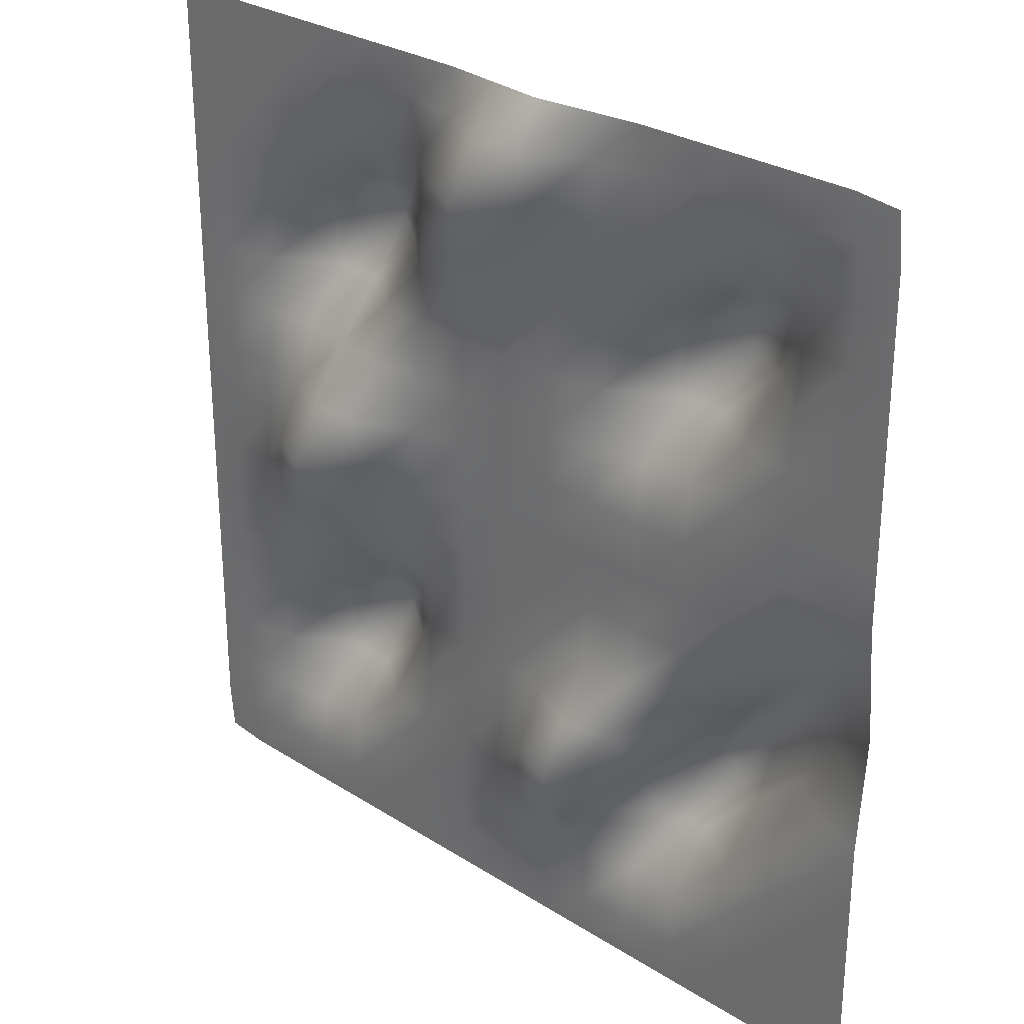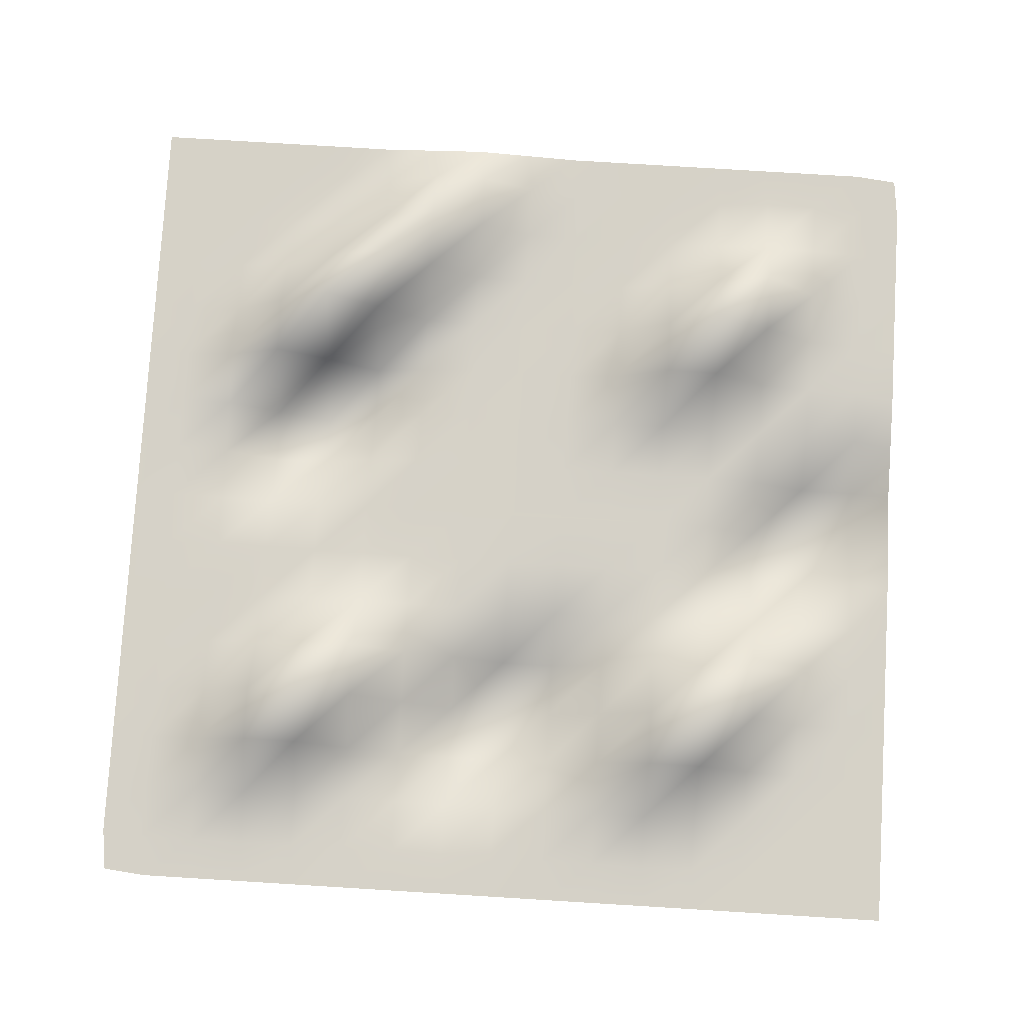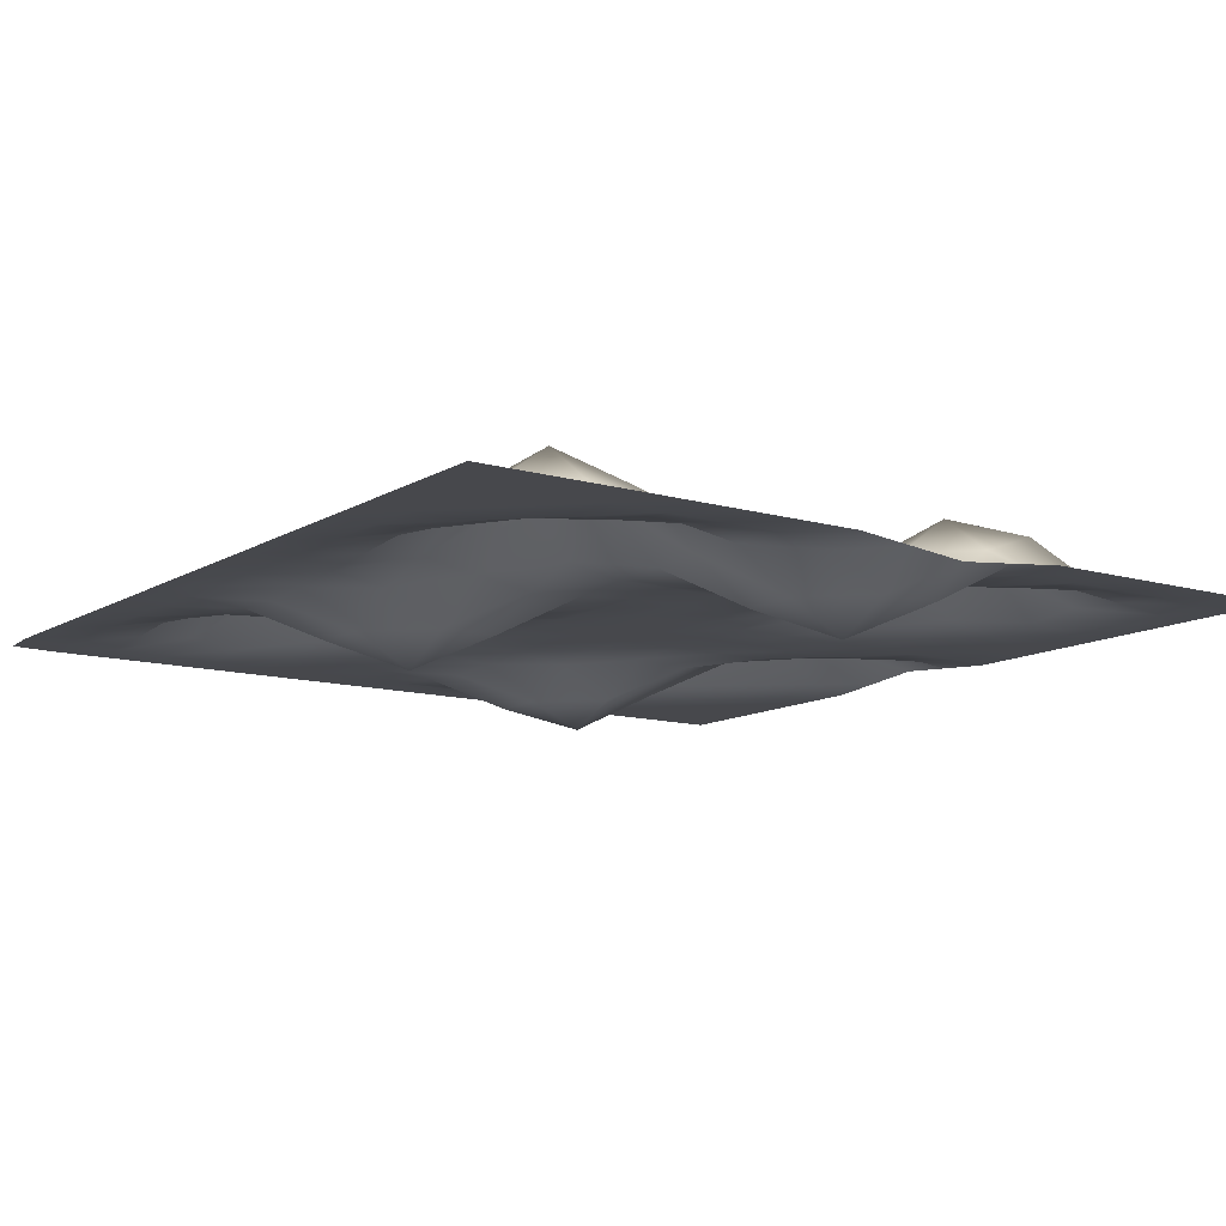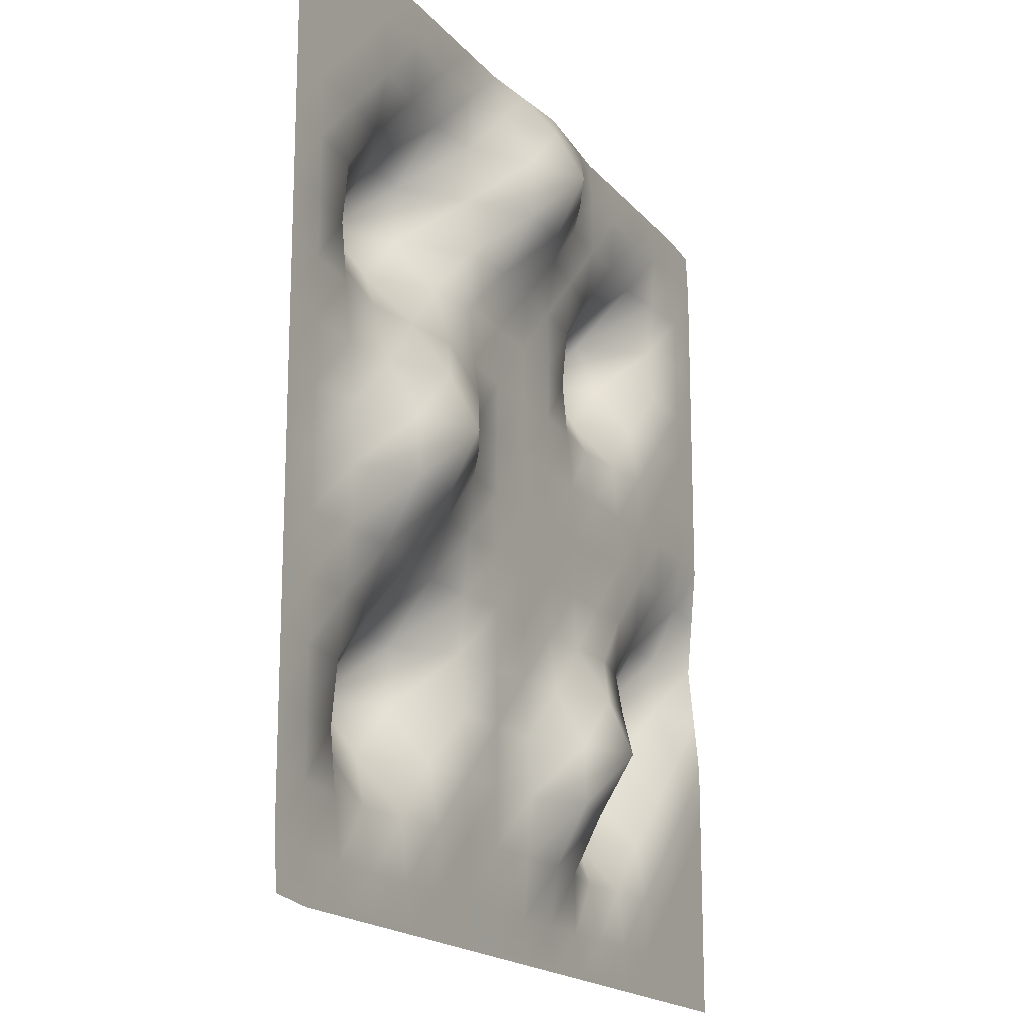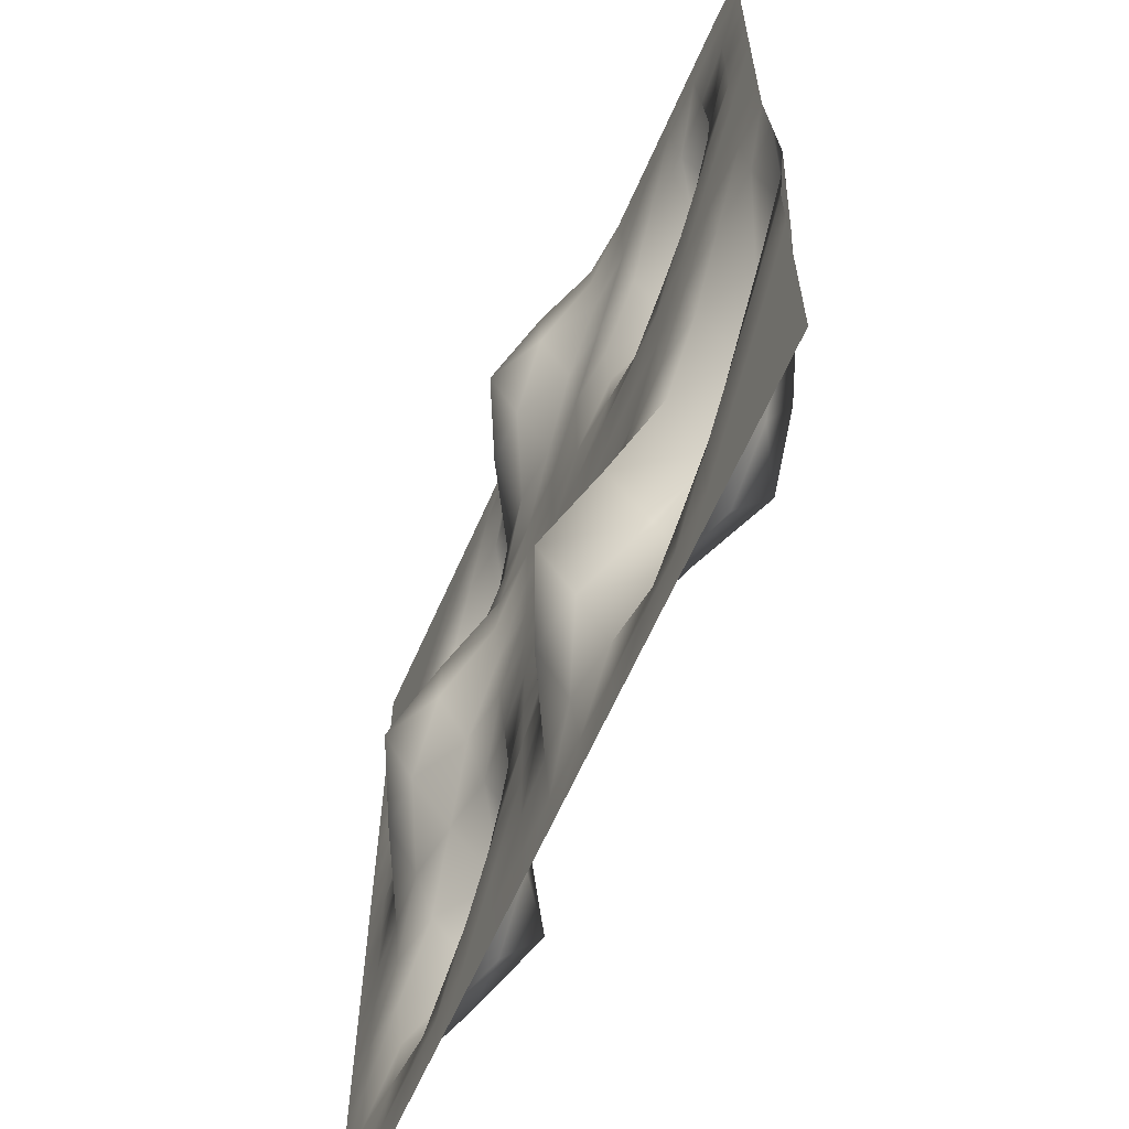
<metadata>
{"format":"obj","ext":"obj","renderer":"f3d","projection":"perspective","resolution":1024,"background":"white","views":[{"elev":28.2,"azim":43.9,"up":"+Z"},{"elev":78.6,"azim":-86.5,"up":"+Y"},{"elev":-11.6,"azim":-35.2,"up":"+Y"},{"elev":-17.7,"azim":-63.6,"up":"+Z"},{"elev":-62.7,"azim":66.4,"up":"+Z"}]}
</metadata>
<code>
o Cube.001
v -479.2 0.1001 -479.2
v -484.4 0.09992 484.4
v 479.2 0.09992 479.2
v 484.4 0.1001 -484.4
v 7.812 0.1001 -484.4
v 484.4 5.8 -7.812
v -7.812 -6.139 484.4
v -484.4 0.1 7.812
v 0 0.1 0
v 257.8 0.1001 -484.4
v 484.4 0.1 -257.8
v 242.2 0.09992 484.4
v -484.4 0.09996 257.8
v 250 102.7 250
v -242.2 0.1001 -484.4
v 484.4 0.09996 242.2
v -257.8 0.09992 484.4
v -484.4 0.1 -242.2
v -250 102.7 -250
v 250 0.1 0
v 250 102.4 -250
v 0 -4.059 -250
v 0 -4.059 250
v -250 -74.76 -0
v -250 102.7 250
v 382.8 0.1001 -484.4
v 484.4 0.1001 -382.8
v 367.2 0.09992 484.4
v -484.4 0.09994 382.8
v 375 5.801 375
v -117.2 0.1001 -484.4
v 484.4 0.09998 117.2
v -132.8 0.09992 484.4
v -484.4 0.1 -117.2
v -125 5.801 -125
v 125 0.1 0
v 125 1.642 -375
v 0 -4.059 -375
v 0 -74.76 375
v -375 -4.059 -0
v -375 5.801 125
v 132.8 0.1001 -484.4
v 484.4 5.8 -132.8
v 117.2 -6.139 484.4
v -484.4 0.09998 132.8
v 125 5.801 125
v -367.2 0.1001 -484.4
v 484.4 0.09994 367.2
v -382.8 0.09992 484.4
v -484.4 0.1001 -367.2
v -375 5.801 -375
v 375 3.9 -0
v 375 74.2 -125
v 0 0.1 -125
v 0 0.09998 125
v -125 -4.059 -0
v -125 1.642 375
v -250 5.801 375
v -375 5.801 250
v -375 0.09994 375
v -125 1.642 250
v -125 -4.059 125
v -250 1.642 125
v 250 5.801 375
v 125 5.801 250
v 125 -4.059 375
v -125 5.801 -250
v -125 0.1001 -375
v -250 5.801 -375
v 125 -4.059 -125
v 250 5.442 -125
v 125 -69.06 -250
v 375 5.801 250
v 375 0.09998 125
v 250 5.801 125
v 375 9.601 -250
v 375 0.1001 -375
v 250 5.801 -375
v -250 1.642 -125
v -375 5.801 -250
v -375 -4.059 -125
v 445.3 0.1001 -484.4
v 484.4 0.1001 -445.3
v 429.7 0.09992 484.4
v -484.4 0.09993 445.3
v 437.5 0.09993 437.5
v -54.69 0.1001 -484.4
v 484.4 0.09999 54.69
v -70.31 0.09992 484.4
v -484.4 0.1 -54.69
v -62.5 0.1 -62.5
v 62.5 0.1 0
v 62.5 0.1001 -437.5
v 0 0.1001 -437.5
v 0 -41.49 437.5
v -437.5 0.1 0
v -437.5 0.09999 62.5
v 195.3 0.1001 -484.4
v 484.4 0.1 -195.3
v 179.7 0.09992 484.4
v -484.4 0.09997 195.3
v 187.5 57.11 187.5
v -304.7 0.1001 -484.4
v 484.4 0.09995 304.7
v -320.3 0.09992 484.4
v -484.4 0.1001 -304.7
v -312.5 57.11 -312.5
v 312.5 0.1 0
v 312.5 95.11 -187.5
v 0 0.1 -187.5
v 0 0.09997 187.5
v -187.5 -41.49 -0
v -187.5 57.11 312.5
v -250 0.09993 437.5
v -437.5 0.09996 250
v -437.5 0.09995 312.5
v -187.5 57.11 250
v -187.5 -41.49 62.5
v -250 -41.49 62.5
v 250 0.09993 437.5
v 62.5 0.09996 250
v 62.5 -8.218 312.5
v -187.5 57.11 -250
v -187.5 0.1001 -437.5
v -250 0.1001 -437.5
v 62.5 -8.218 -187.5
v 250 56.39 -187.5
v 187.5 15.52 -250
v 312.5 57.11 250
v 312.5 0.09999 62.5
v 250 0.09999 62.5
v 312.5 64.71 -250
v 312.5 0.1001 -437.5
v 250 0.1001 -437.5
v -250 -41.49 -62.5
v -437.5 0.1 -250
v -437.5 0.1 -187.5
v 320.3 0.1001 -484.4
v 484.4 0.1001 -320.3
v 304.7 0.09992 484.4
v -484.4 0.09995 320.3
v 312.5 79.38 312.5
v -179.7 0.1001 -484.4
v 484.4 0.09997 179.7
v -195.3 0.09992 484.4
v -484.4 0.1 -179.7
v -187.5 57.11 -187.5
v 187.5 0.1 0
v 187.5 48.79 -312.5
v 0 -8.218 -312.5
v 0 -41.49 312.5
v -312.5 -41.49 -0
v -312.5 57.11 187.5
v 70.31 0.1001 -484.4
v 484.4 11.5 -70.31
v 54.69 -12.38 484.4
v -484.4 0.09999 70.31
v 62.5 0.09999 62.5
v -429.7 0.1001 -484.4
v 484.4 0.09993 429.7
v -445.3 0.09992 484.4
v -484.4 0.1001 -429.7
v -437.5 0.1001 -437.5
v 437.5 7.7 -0
v 437.5 38.1 -62.5
v 0 0.1 -62.5
v 0 0.09999 62.5
v -62.5 0.1 0
v -62.5 -8.218 437.5
v -250 57.11 312.5
v -312.5 57.11 250
v -312.5 0.09993 437.5
v -62.5 -8.218 250
v -62.5 0.09997 187.5
v -250 57.11 187.5
v 250 57.11 312.5
v 187.5 57.11 250
v 187.5 0.09993 437.5
v -62.5 0.1 -250
v -62.5 0.1001 -312.5
v -250 57.11 -312.5
v 187.5 0.1 -62.5
v 250 0.1 -62.5
v 62.5 -41.49 -250
v 437.5 0.09996 250
v 437.5 0.09997 187.5
v 250 57.11 187.5
v 437.5 0.1 -250
v 437.5 0.1001 -312.5
v 250 57.11 -312.5
v -250 57.11 -187.5
v -312.5 57.11 -250
v -312.5 -41.49 -62.5
v -375 -8.218 -62.5
v -437.5 0.1 -125
v -437.5 0.1 -62.5
v -312.5 -8.218 -125
v -312.5 11.5 -187.5
v -375 0.1 -187.5
v -125 0.1 -62.5
v -187.5 11.5 -125
v -187.5 -8.218 -62.5
v 187.5 11.5 -375
v 187.5 0.1001 -437.5
v 125 0.1001 -437.5
v 312.5 11.5 -312.5
v 375 0.1001 -312.5
v 312.5 0.1001 -375
v 437.5 38.1 -125
v 437.5 7.7 -187.5
v 375 49.5 -187.5
v 187.5 11.5 125
v 187.5 0.09999 62.5
v 125 0.09999 62.5
v 312.5 11.5 187.5
v 375 0.09997 187.5
v 312.5 0.09998 125
v 437.5 0.09994 375
v 437.5 0.09995 312.5
v 375 11.5 312.5
v 62.5 -41.49 -312.5
v 125 -30.09 -312.5
v 62.5 -8.218 -375
v 125 -41.49 -187.5
v 187.5 -8.218 -125
v 187.5 -30.09 -187.5
v 62.5 0.1 -62.5
v 125 0.1 -62.5
v 62.5 0.1 -125
v -312.5 11.5 -375
v -312.5 0.1001 -437.5
v -375 0.1001 -437.5
v -187.5 11.5 -312.5
v -125 0.1001 -312.5
v -187.5 0.1001 -375
v -62.5 0.1 -125
v -62.5 0.1 -187.5
v -125 11.5 -187.5
v 125 -8.218 437.5
v 62.5 -41.49 375
v 62.5 -41.49 437.5
v 187.5 0.09994 375
v 187.5 11.5 312.5
v 125 0.09995 312.5
v 375 0.09993 437.5
v 312.5 11.5 375
v 312.5 0.09993 437.5
v -312.5 11.5 125
v -312.5 -8.218 62.5
v -375 0.09999 62.5
v -187.5 11.5 187.5
v -125 0.09997 187.5
v -187.5 -8.218 125
v -62.5 -41.49 375
v -62.5 -41.49 312.5
v -125 3.184 312.5
v -375 0.09993 437.5
v -437.5 0.09994 375
v -437.5 0.09993 437.5
v -312.5 0.09994 375
v -312.5 11.5 312.5
v -375 0.09995 312.5
v -125 0.09993 437.5
v -187.5 11.5 375
v -187.5 0.09993 437.5
v -375 11.5 187.5
v -437.5 0.09998 125
v -437.5 0.09997 187.5
v -62.5 0.09998 125
v -62.5 0.09999 62.5
v -125 -8.218 62.5
v 125 11.5 187.5
v 62.5 0.09998 125
v 62.5 0.09997 187.5
v -62.5 0.1001 -375
v -62.5 0.1001 -437.5
v -125 0.1001 -437.5
v 312.5 7.7 -62.5
v 375 38.1 -62.5
v 312.5 49.5 -125
v 437.5 0.09998 125
v 437.5 0.09999 62.5
v 375 0.09999 62.5
v 437.5 0.1001 -375
v 437.5 0.1001 -437.5
v 375 0.1001 -437.5
v -375 11.5 -312.5
v -437.5 0.1001 -375
v -437.5 0.1001 -312.5
f 1 162 163
f 4 82 83
f 6 164 88
f 6 165 164
f 5 87 94
f 9 167 158
f 9 168 167
f 8 157 97
f 25 170 113
f 25 171 170
f 13 141 116
f 23 173 151
f 23 174 173
f 24 152 119
f 14 176 142
f 14 177 176
f 23 151 122
f 22 179 110
f 22 180 179
f 15 103 125
f 20 182 148
f 20 183 182
f 21 149 128
f 16 185 104
f 16 186 185
f 20 148 131
f 11 188 99
f 11 189 188
f 10 98 134
f 19 191 147
f 19 192 191
f 18 146 137
f 81 194 193
f 81 195 194
f 34 90 196
f 79 197 135
f 79 198 197
f 80 136 199
f 35 200 91
f 35 201 200
f 79 135 202
f 78 203 190
f 78 204 203
f 42 154 205
f 76 206 132
f 76 207 206
f 77 133 208
f 43 209 155
f 43 210 209
f 76 132 211
f 75 212 187
f 75 213 212
f 36 92 214
f 73 215 129
f 73 216 215
f 74 130 217
f 48 218 160
f 48 219 218
f 73 129 220
f 72 221 184
f 72 222 221
f 37 93 223
f 70 224 126
f 70 225 224
f 71 127 226
f 36 227 92
f 36 228 227
f 70 126 229
f 69 230 181
f 69 231 230
f 47 159 232
f 67 233 123
f 67 234 233
f 68 124 235
f 54 236 166
f 54 237 236
f 67 123 238
f 66 239 178
f 66 240 239
f 39 95 241
f 64 242 120
f 64 243 242
f 65 121 244
f 30 245 86
f 30 246 245
f 64 120 247
f 63 248 175
f 63 249 248
f 40 96 250
f 61 251 117
f 61 252 251
f 62 118 253
f 39 254 95
f 39 255 254
f 61 117 256
f 60 257 172
f 60 258 257
f 29 85 259
f 58 260 114
f 58 261 260
f 59 115 262
f 57 263 169
f 57 264 263
f 58 114 265
f 41 266 153
f 41 267 266
f 45 101 268
f 55 269 111
f 55 270 269
f 56 112 271
f 46 272 102
f 46 273 272
f 55 111 274
f 38 275 150
f 38 276 275
f 31 143 277
f 52 278 108
f 52 279 278
f 53 109 280
f 32 281 144
f 32 282 281
f 52 108 283
f 27 284 139
f 27 285 284
f 26 138 286
f 51 287 107
f 51 288 287
f 50 106 289
f 289 136 80
f 289 106 136
f 106 18 136
f 287 289 80
f 287 288 289
f 288 50 289
f 107 192 19
f 107 287 192
f 287 80 192
f 286 133 77
f 286 138 133
f 138 10 133
f 284 286 77
f 284 285 286
f 285 26 286
f 139 189 11
f 139 284 189
f 284 77 189
f 283 130 74
f 283 108 130
f 108 20 130
f 281 283 74
f 281 282 283
f 282 52 283
f 144 186 16
f 144 281 186
f 281 74 186
f 280 127 71
f 280 109 127
f 109 21 127
f 278 280 71
f 278 279 280
f 279 53 280
f 108 183 20
f 108 278 183
f 278 71 183
f 277 124 68
f 277 143 124
f 143 15 124
f 275 277 68
f 275 276 277
f 276 31 277
f 150 180 22
f 150 275 180
f 275 68 180
f 274 121 65
f 274 111 121
f 111 23 121
f 272 274 65
f 272 273 274
f 273 55 274
f 102 177 14
f 102 272 177
f 272 65 177
f 271 118 62
f 271 112 118
f 112 24 118
f 269 271 62
f 269 270 271
f 270 56 271
f 111 174 23
f 111 269 174
f 269 62 174
f 268 115 59
f 268 101 115
f 101 13 115
f 266 268 59
f 266 267 268
f 267 45 268
f 153 171 25
f 153 266 171
f 266 59 171
f 265 145 33
f 265 114 145
f 114 17 145
f 263 265 33
f 263 264 265
f 264 58 265
f 169 89 7
f 169 263 89
f 263 33 89
f 262 116 60
f 262 115 116
f 115 13 116
f 260 262 60
f 260 261 262
f 261 59 262
f 114 172 17
f 114 260 172
f 260 60 172
f 259 161 49
f 259 85 161
f 85 2 161
f 257 259 49
f 257 258 259
f 258 29 259
f 172 105 17
f 172 257 105
f 257 49 105
f 256 113 57
f 256 117 113
f 117 25 113
f 254 256 57
f 254 255 256
f 255 61 256
f 95 169 7
f 95 254 169
f 254 57 169
f 253 119 63
f 253 118 119
f 118 24 119
f 251 253 63
f 251 252 253
f 252 62 253
f 117 175 25
f 117 251 175
f 251 63 175
f 250 97 41
f 250 96 97
f 96 8 97
f 248 250 41
f 248 249 250
f 249 40 250
f 175 153 25
f 175 248 153
f 248 41 153
f 247 140 28
f 247 120 140
f 120 12 140
f 245 247 28
f 245 246 247
f 246 64 247
f 86 84 3
f 86 245 84
f 245 28 84
f 244 122 66
f 244 121 122
f 121 23 122
f 242 244 66
f 242 243 244
f 243 65 244
f 120 178 12
f 120 242 178
f 242 66 178
f 241 156 44
f 241 95 156
f 95 7 156
f 239 241 44
f 239 240 241
f 240 39 241
f 178 100 12
f 178 239 100
f 239 44 100
f 238 147 35
f 238 123 147
f 123 19 147
f 236 238 35
f 236 237 238
f 237 67 238
f 166 91 9
f 166 236 91
f 236 35 91
f 235 125 69
f 235 124 125
f 124 15 125
f 233 235 69
f 233 234 235
f 234 68 235
f 123 181 19
f 123 233 181
f 233 69 181
f 232 163 51
f 232 159 163
f 159 1 163
f 230 232 51
f 230 231 232
f 231 47 232
f 181 107 19
f 181 230 107
f 230 51 107
f 229 110 54
f 229 126 110
f 126 22 110
f 227 229 54
f 227 228 229
f 228 70 229
f 92 166 9
f 92 227 166
f 227 54 166
f 226 128 72
f 226 127 128
f 127 21 128
f 224 226 72
f 224 225 226
f 225 71 226
f 126 184 22
f 126 224 184
f 224 72 184
f 223 94 38
f 223 93 94
f 93 5 94
f 221 223 38
f 221 222 223
f 222 37 223
f 184 150 22
f 184 221 150
f 221 38 150
f 220 142 30
f 220 129 142
f 129 14 142
f 218 220 30
f 218 219 220
f 219 73 220
f 160 86 3
f 160 218 86
f 218 30 86
f 217 131 75
f 217 130 131
f 130 20 131
f 215 217 75
f 215 216 217
f 216 74 217
f 129 187 14
f 129 215 187
f 215 75 187
f 214 158 46
f 214 92 158
f 92 9 158
f 212 214 46
f 212 213 214
f 213 36 214
f 187 102 14
f 187 212 102
f 212 46 102
f 211 109 53
f 211 132 109
f 132 21 109
f 209 211 53
f 209 210 211
f 210 76 211
f 155 165 6
f 155 209 165
f 209 53 165
f 208 134 78
f 208 133 134
f 133 10 134
f 206 208 78
f 206 207 208
f 207 77 208
f 132 190 21
f 132 206 190
f 206 78 190
f 205 93 37
f 205 154 93
f 154 5 93
f 203 205 37
f 203 204 205
f 204 42 205
f 190 149 21
f 190 203 149
f 203 37 149
f 202 112 56
f 202 135 112
f 135 24 112
f 200 202 56
f 200 201 202
f 201 79 202
f 91 168 9
f 91 200 168
f 200 56 168
f 199 137 81
f 199 136 137
f 136 18 137
f 197 199 81
f 197 198 199
f 198 80 199
f 135 193 24
f 135 197 193
f 197 81 193
f 196 96 40
f 196 90 96
f 90 8 96
f 194 196 40
f 194 195 196
f 195 34 196
f 193 152 24
f 193 194 152
f 194 40 152
f 137 195 81
f 137 146 195
f 146 34 195
f 191 198 79
f 191 192 198
f 192 80 198
f 147 201 35
f 147 191 201
f 191 79 201
f 134 204 78
f 134 98 204
f 98 42 204
f 188 207 76
f 188 189 207
f 189 77 207
f 99 210 43
f 99 188 210
f 188 76 210
f 131 213 75
f 131 148 213
f 148 36 213
f 185 216 73
f 185 186 216
f 186 74 216
f 104 219 48
f 104 185 219
f 185 73 219
f 128 222 72
f 128 149 222
f 149 37 222
f 182 225 70
f 182 183 225
f 183 71 225
f 148 228 36
f 148 182 228
f 182 70 228
f 125 231 69
f 125 103 231
f 103 47 231
f 179 234 67
f 179 180 234
f 180 68 234
f 110 237 54
f 110 179 237
f 179 67 237
f 122 240 66
f 122 151 240
f 151 39 240
f 176 243 64
f 176 177 243
f 177 65 243
f 142 246 30
f 142 176 246
f 176 64 246
f 119 249 63
f 119 152 249
f 152 40 249
f 173 252 61
f 173 174 252
f 174 62 252
f 151 255 39
f 151 173 255
f 173 61 255
f 116 258 60
f 116 141 258
f 141 29 258
f 170 261 58
f 170 171 261
f 171 59 261
f 113 264 57
f 113 170 264
f 170 58 264
f 97 267 41
f 97 157 267
f 157 45 267
f 167 270 55
f 167 168 270
f 168 56 270
f 158 273 46
f 158 167 273
f 167 55 273
f 94 276 38
f 94 87 276
f 87 31 276
f 164 279 52
f 164 165 279
f 165 53 279
f 88 282 32
f 88 164 282
f 164 52 282
f 83 285 27
f 83 82 285
f 82 26 285
f 163 288 51
f 163 162 288
f 162 50 288

</code>
